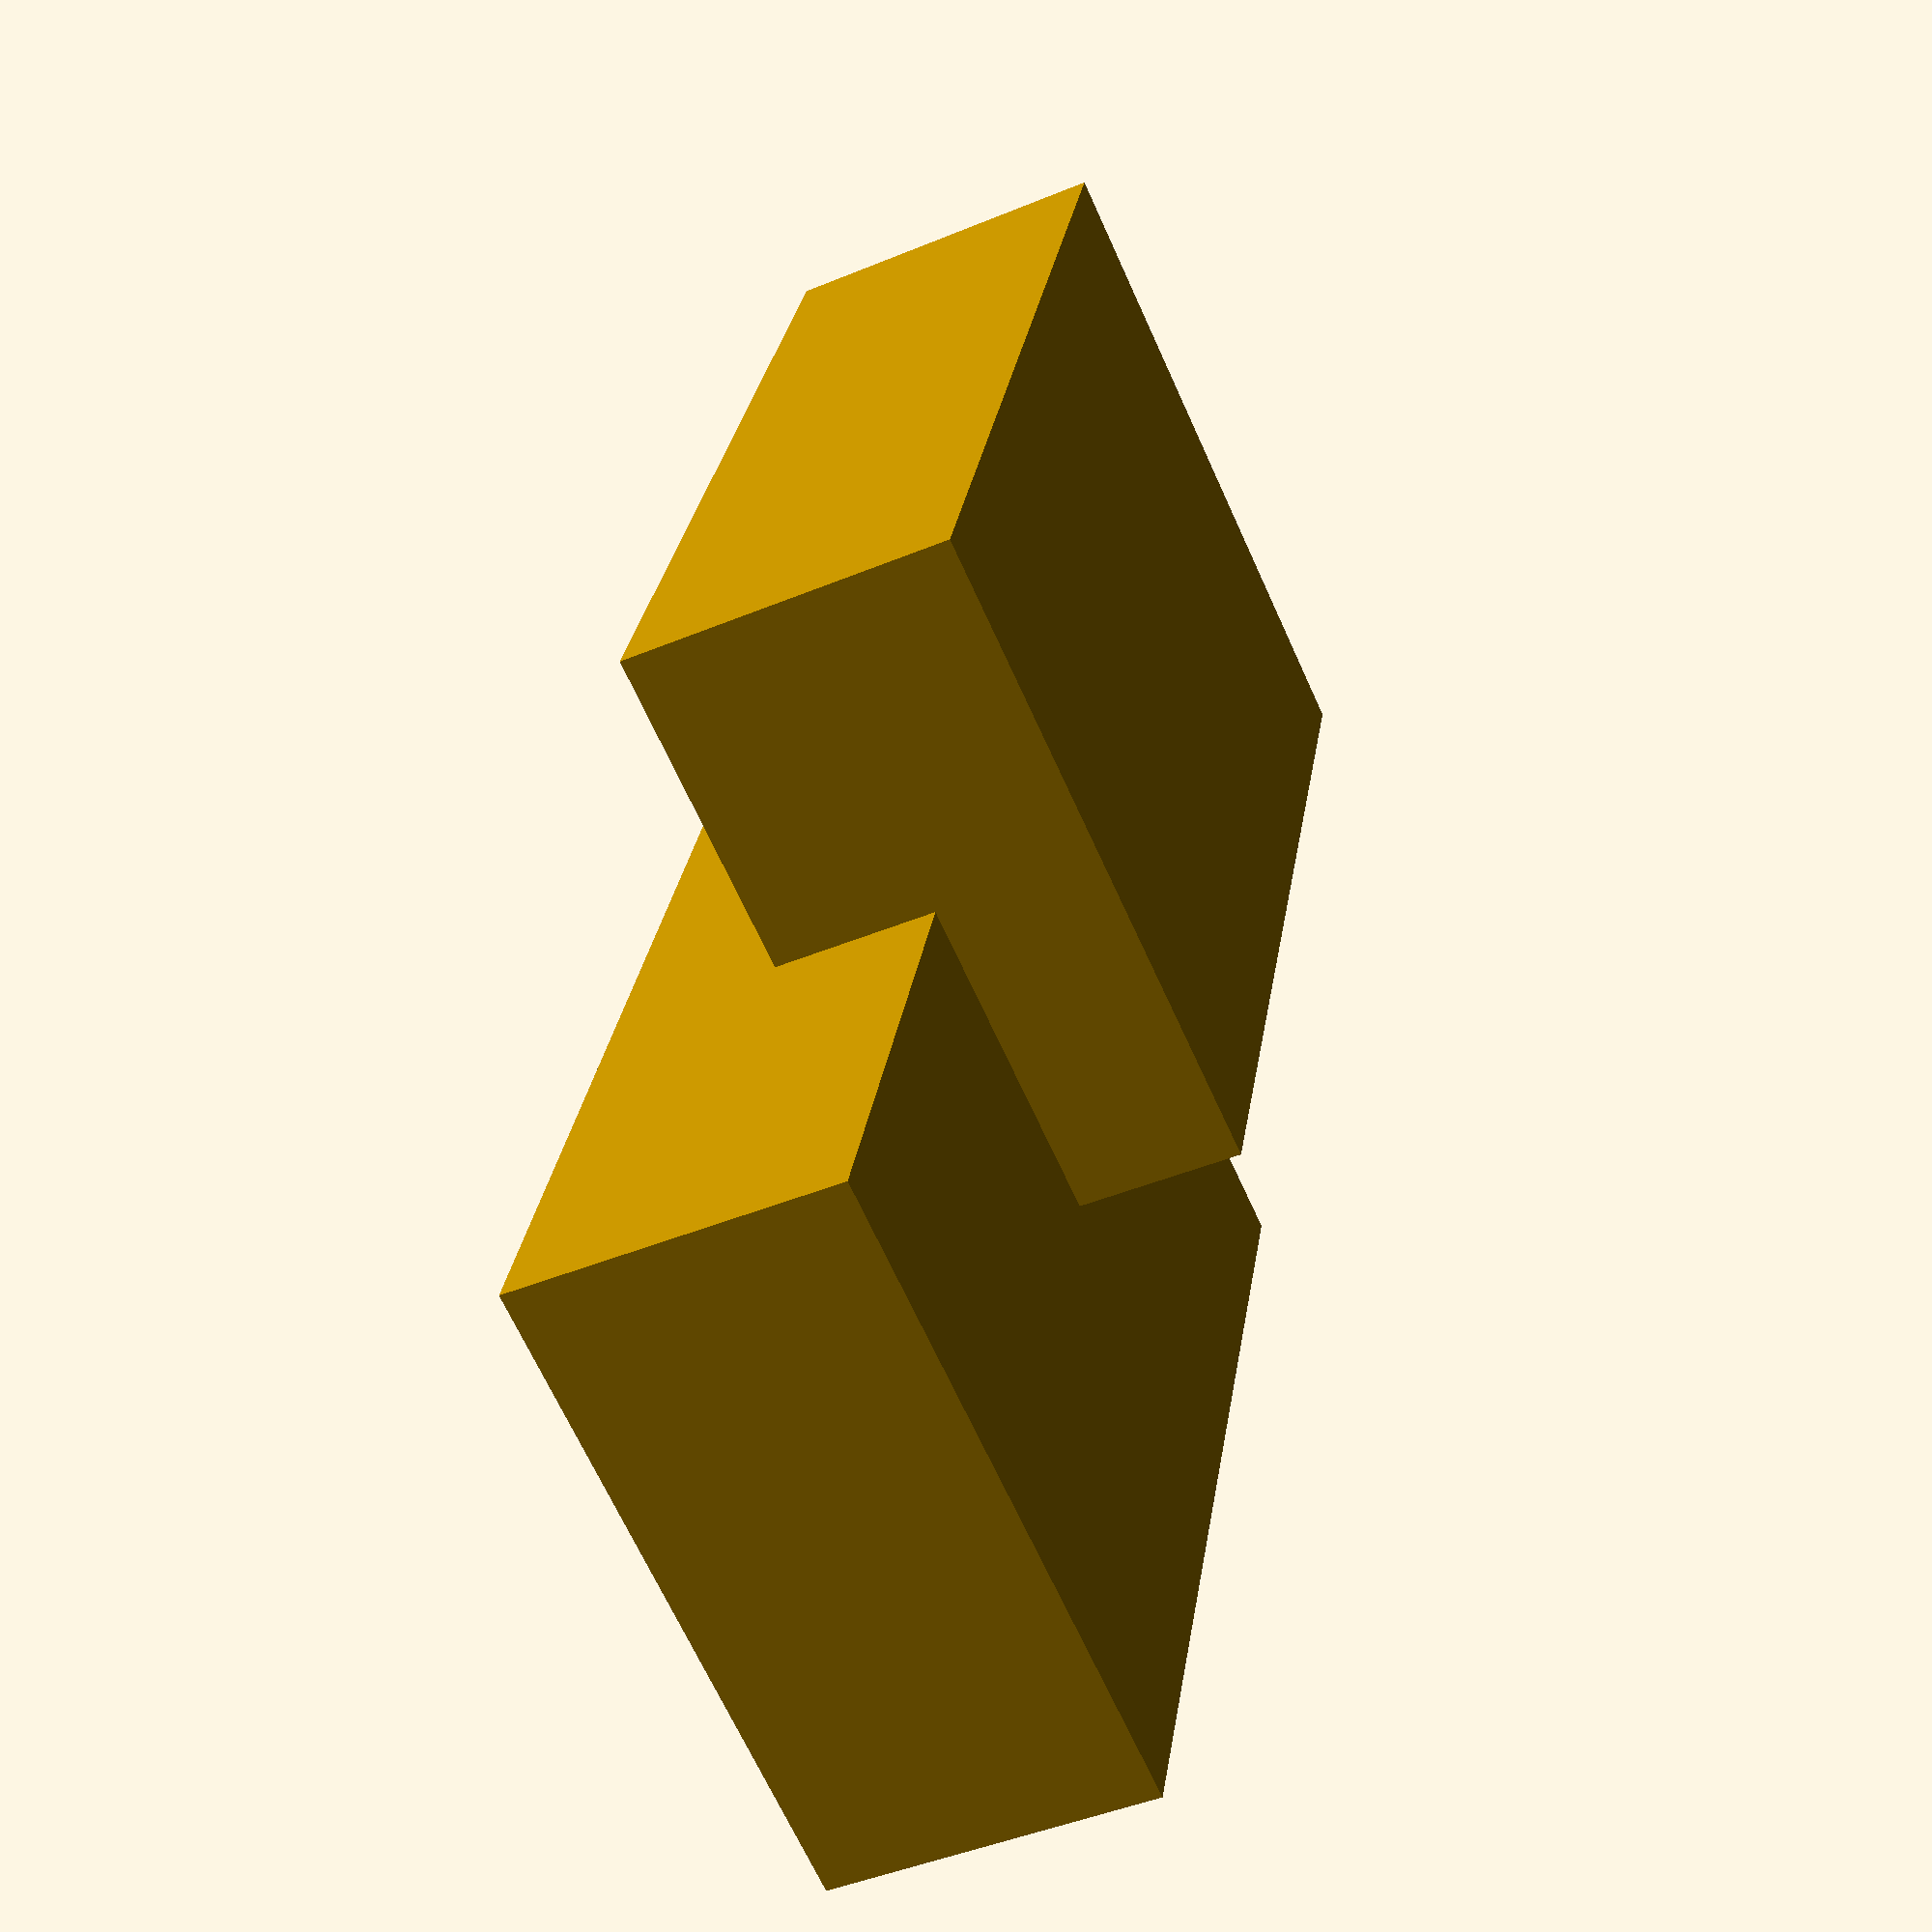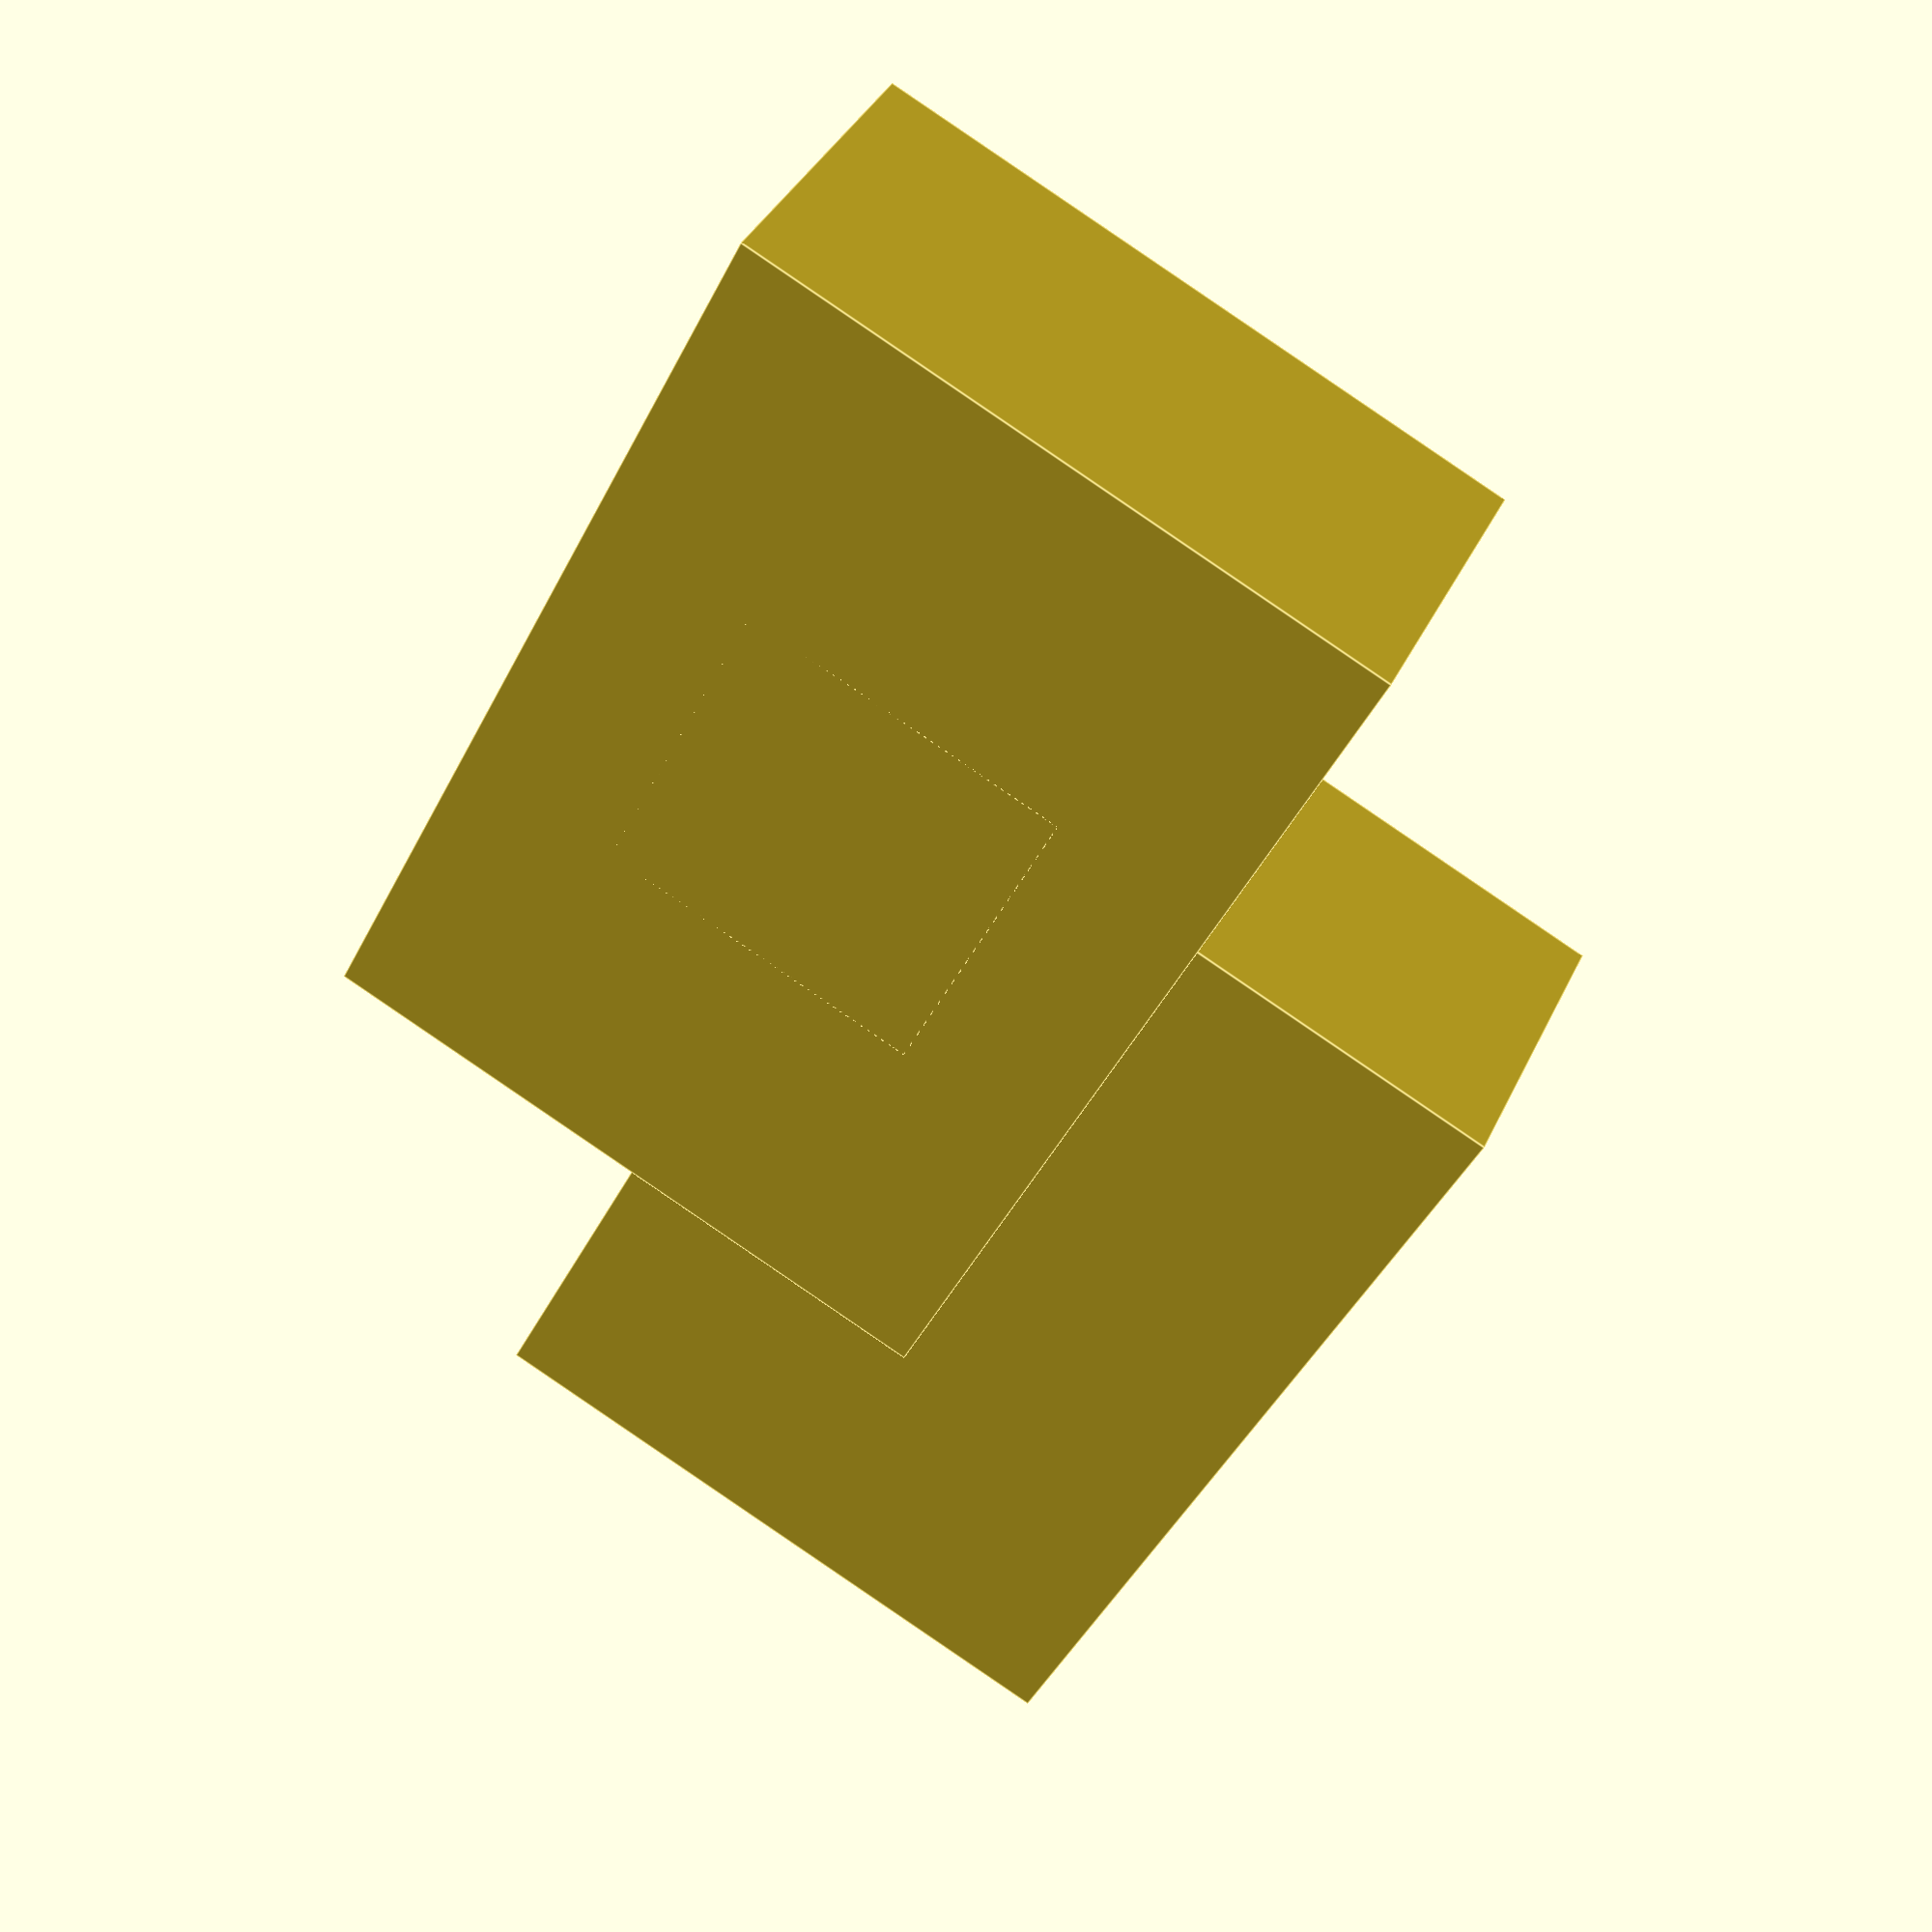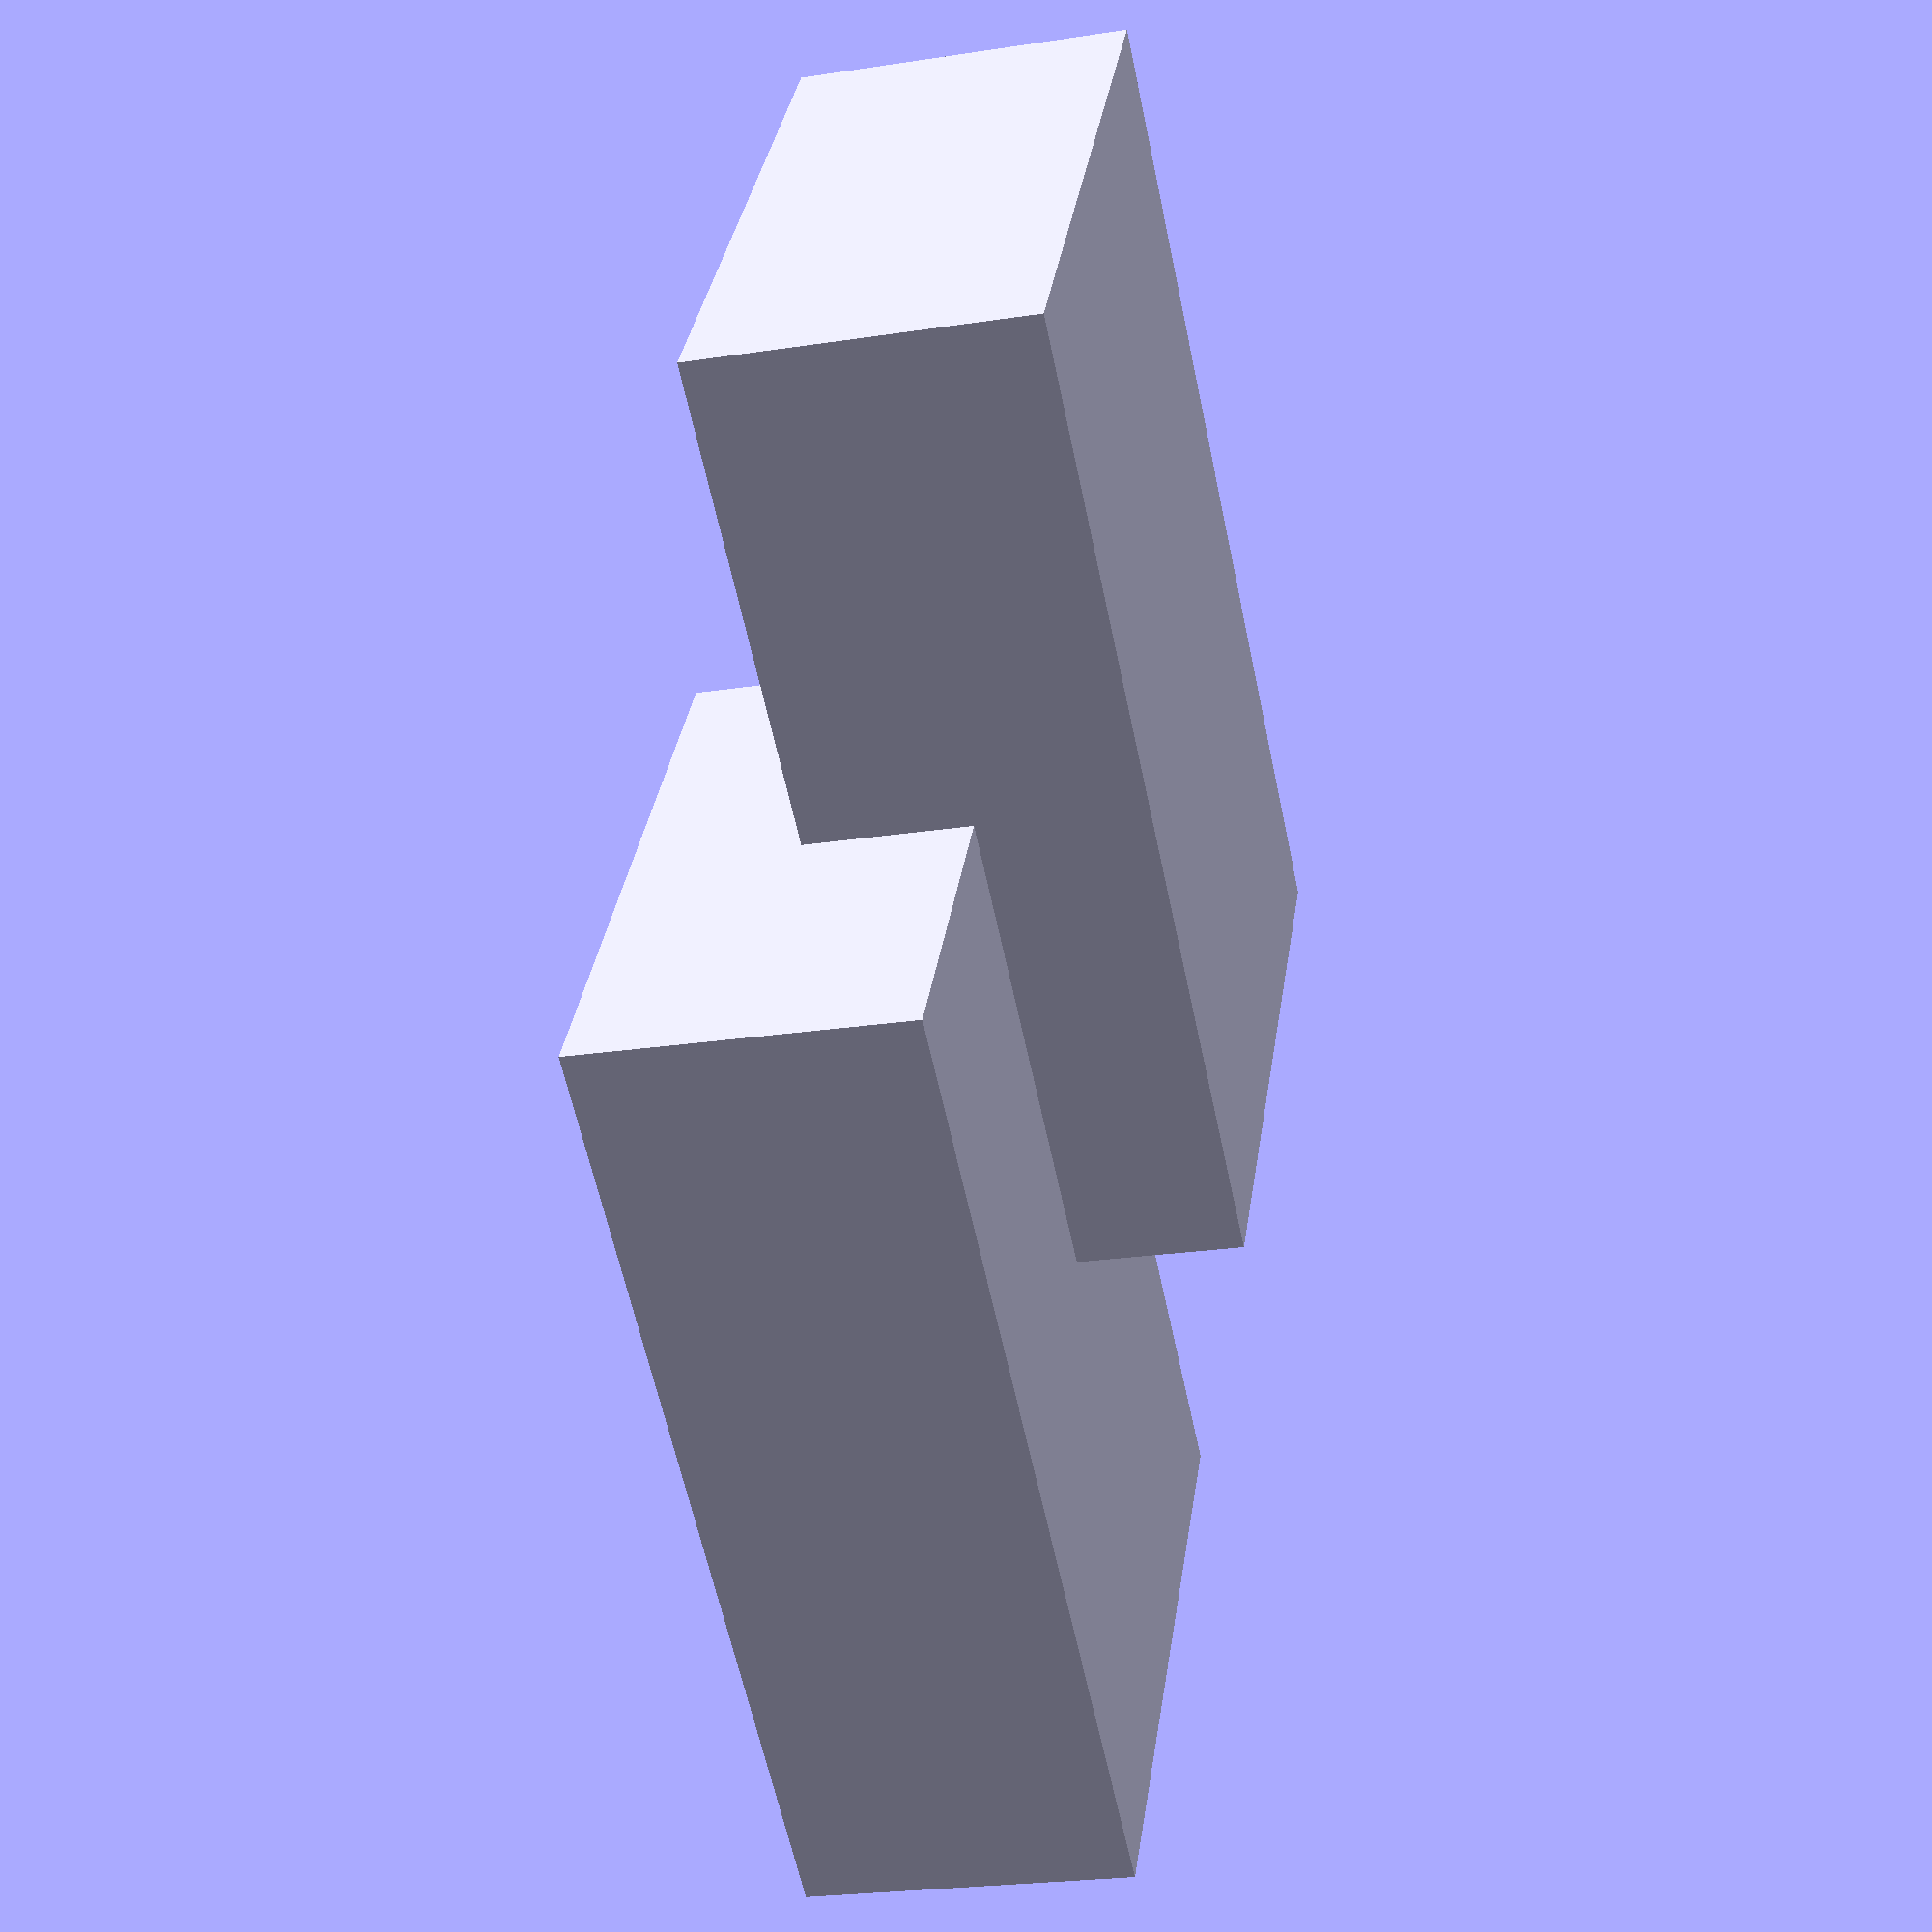
<openscad>
// Simple cube with size parameter
cube(10);

// Cube with center parameter
cube(10, center=true);

// Cube with named size parameter
cube(size=10);

// Cube with named parameters
cube(size=10, center=true);

// Cube with vector size parameter
cube([10, 20, 30]);

// Cube with named vector size parameter
cube(size=[10, 20, 30]);

// Cube with vector size and center parameters
cube([10, 20, 30], center=true);

// Cube with named vector size and center parameters
cube(size=[10, 20, 30], center=true);

// Cube with default size when no parameters are provided
cube();

</openscad>
<views>
elev=152.4 azim=335.6 roll=171.9 proj=p view=solid
elev=43.4 azim=245.7 roll=155.1 proj=p view=edges
elev=239.2 azim=188.0 roll=168.3 proj=p view=wireframe
</views>
